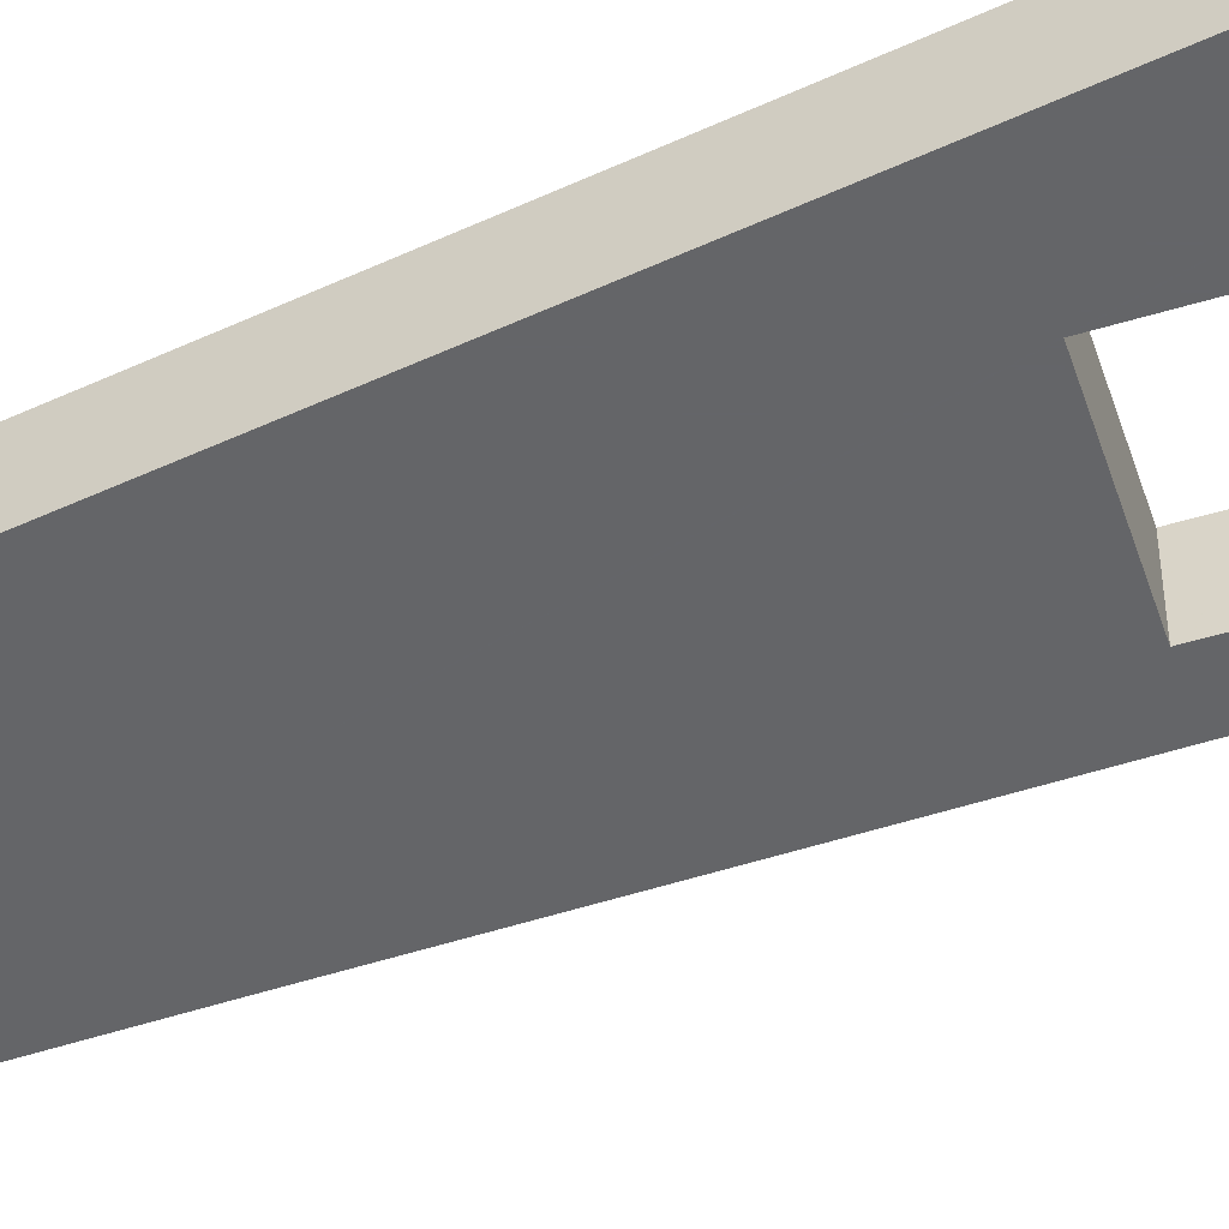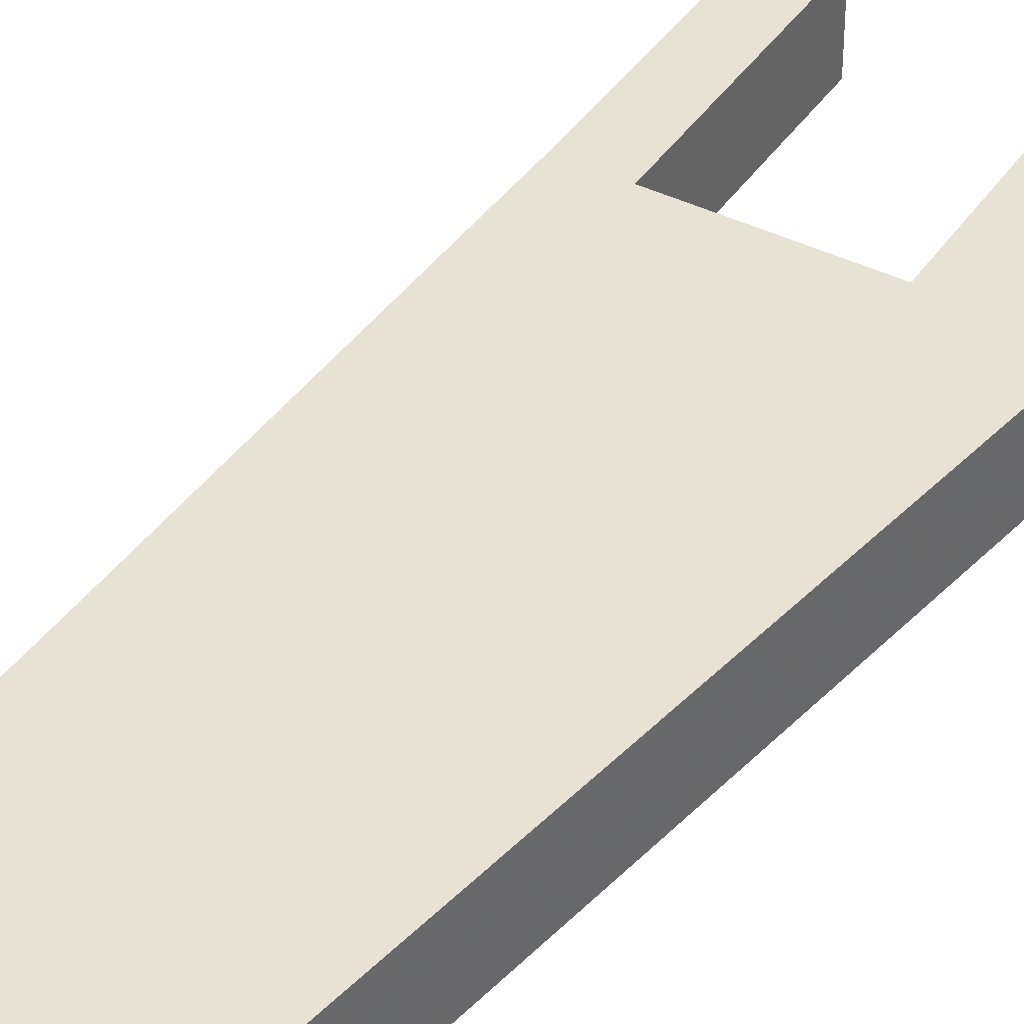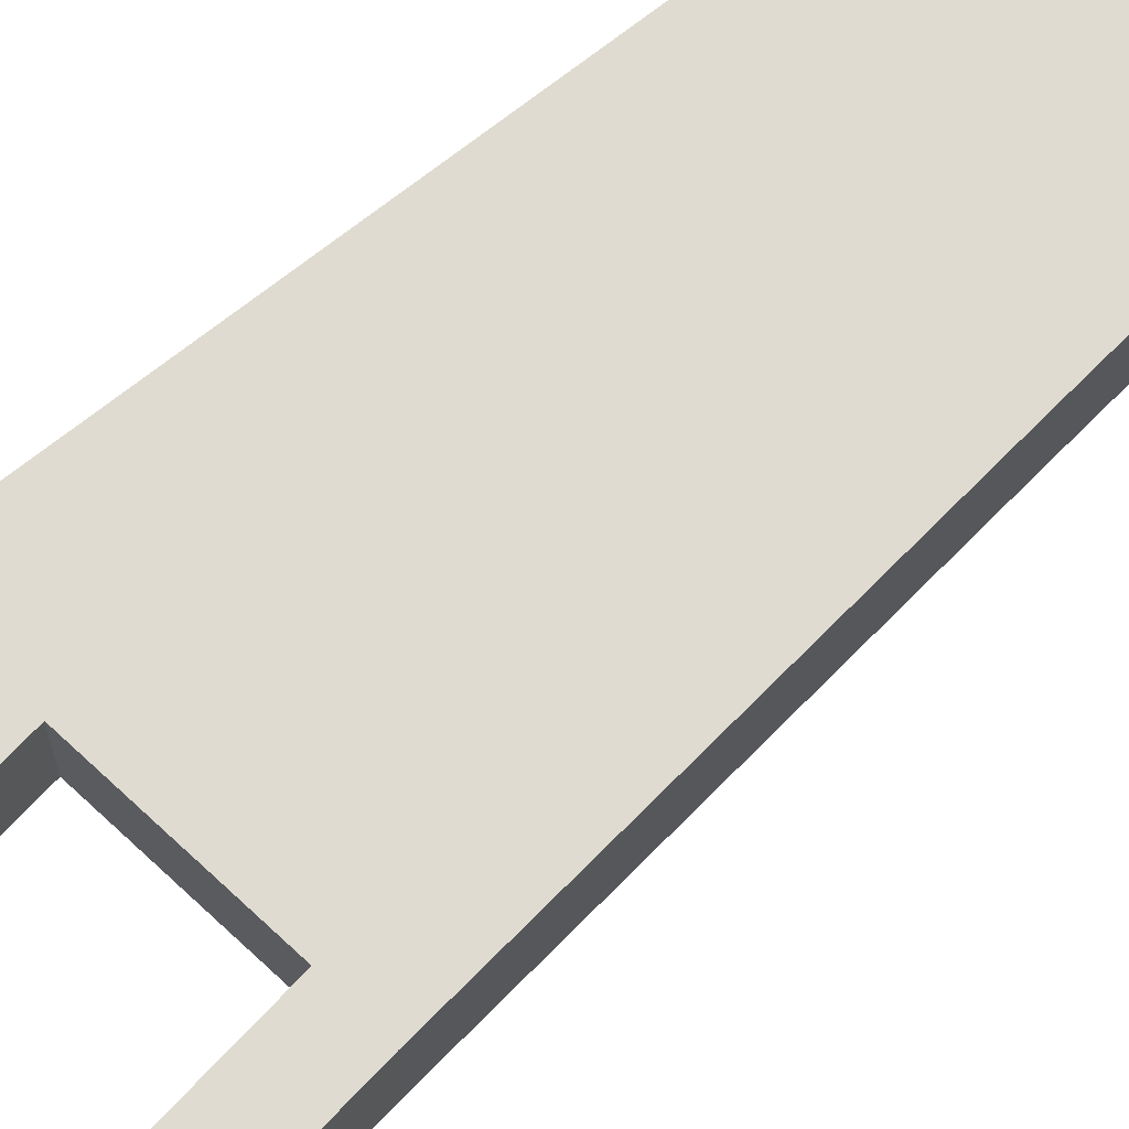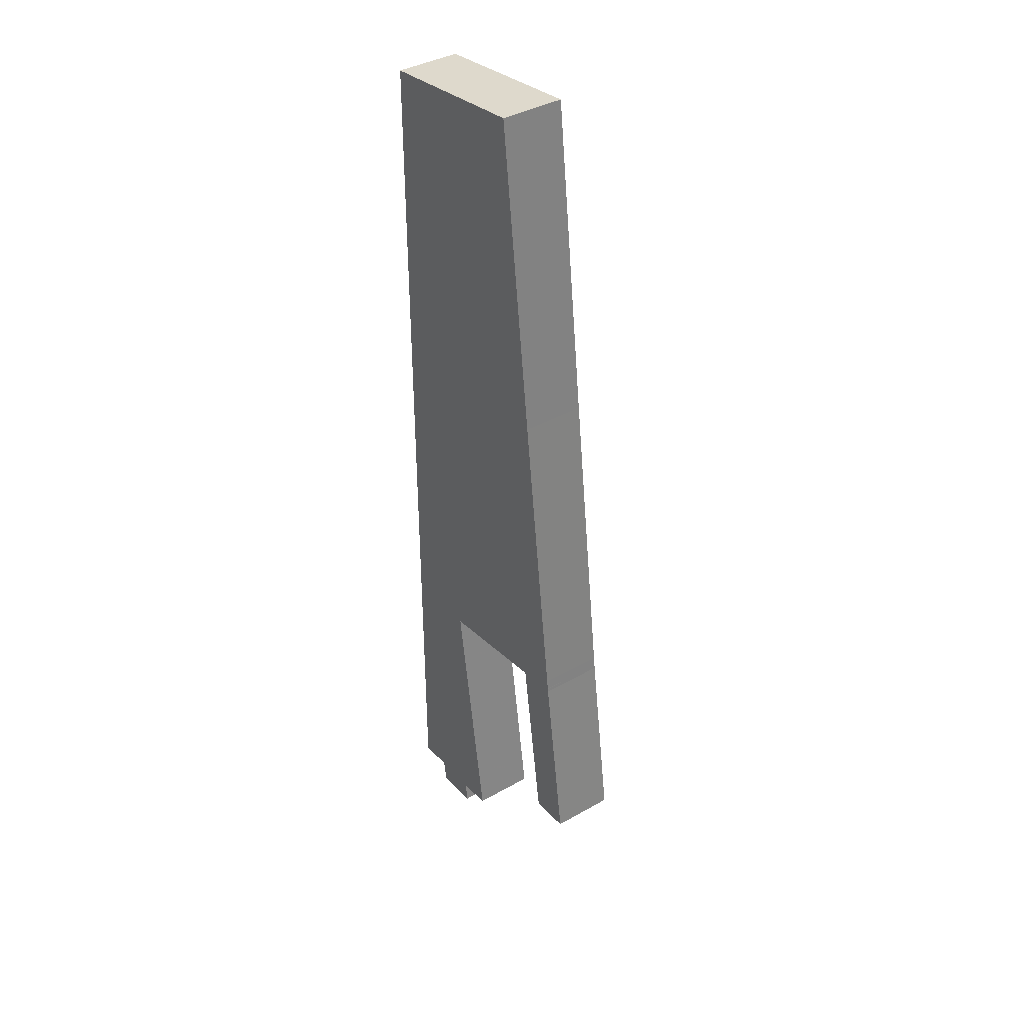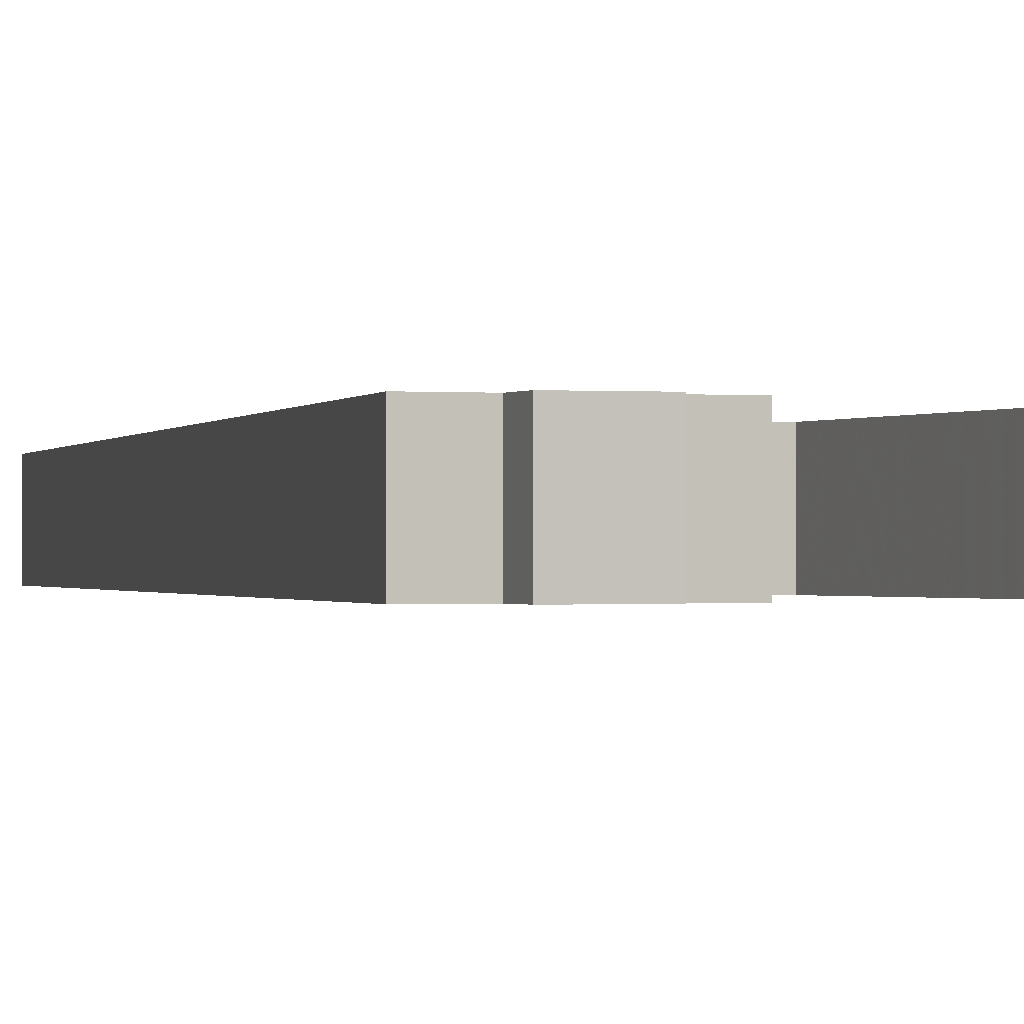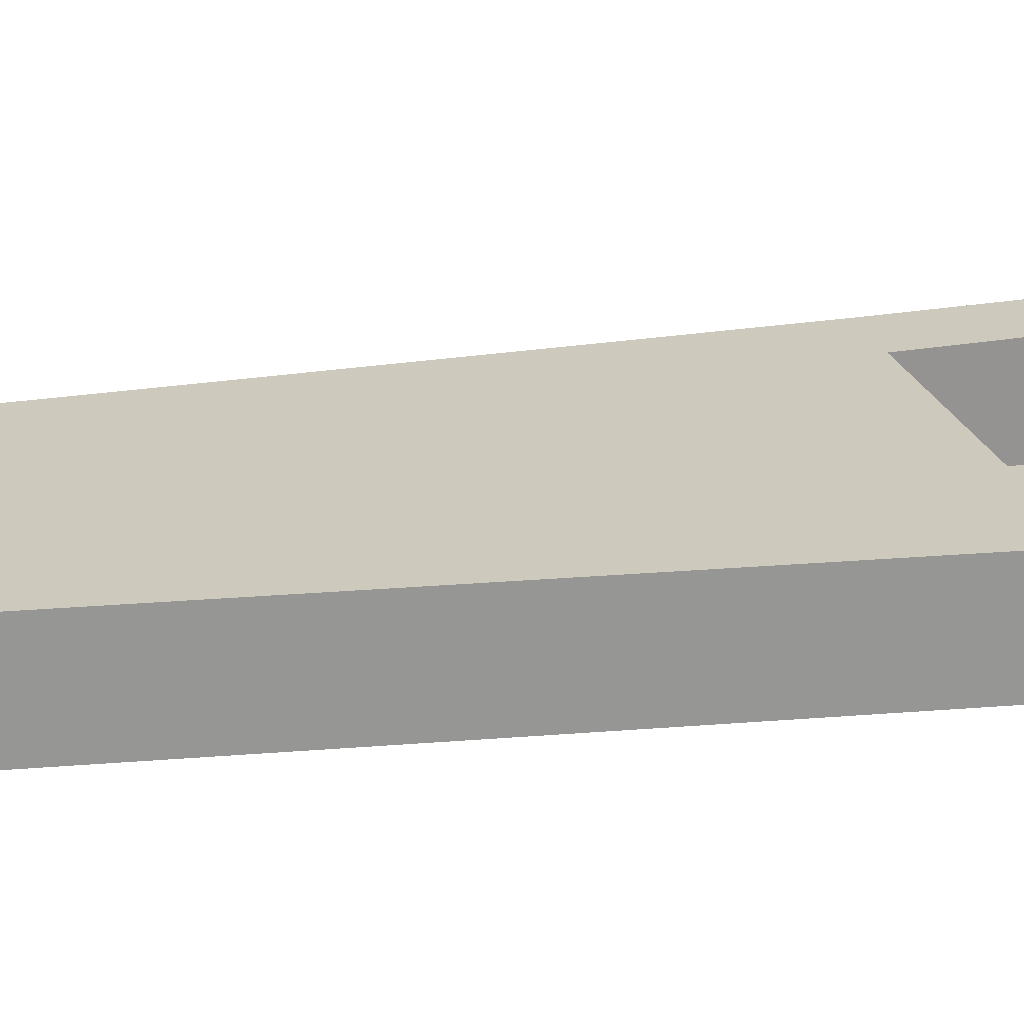
<metadata>
{"format":"obj","ext":"obj","renderer":"f3d","projection":"perspective","resolution":1024,"background":"white","views":[{"elev":-51.6,"azim":116.6,"up":"+Y"},{"elev":40.8,"azim":39.4,"up":"+Y"},{"elev":69.9,"azim":-128.4,"up":"+Y"},{"elev":39.1,"azim":-125.3,"up":"+Z"},{"elev":-0.5,"azim":167.7,"up":"+Y"},{"elev":22.7,"azim":81.5,"up":"+Y"}]}
</metadata>
<code>
v 6.683 -0.1358 -5.576
v 6.658 -0.1358 -5.574
v 6.675 -0.1358 -5.462
v 6.676 -0.1358 -5.454
v 6.699 -0.1358 -5.268
v 6.7 -0.1358 -5.465
v 6.723 -0.1358 -5.079
v 6.774 -0.1358 -5.639
v 6.752 -0.1358 -5.636
v 6.776 -0.1358 -5.476
v 6.8 -0.1358 -5.654
v 6.772 -0.1358 -5.651
v 6.802 -0.1358 -5.639
v 6.824 -0.1358 -5.643
v 6.824 -0.1358 -5.091
v 6.675 -0.1733 -5.462
v 6.658 -0.1733 -5.574
v 6.683 -0.1733 -5.576
v 6.699 -0.1733 -5.268
v 6.7 -0.1733 -5.465
v 6.723 -0.1733 -5.079
v 6.776 -0.1733 -5.476
v 6.752 -0.1733 -5.636
v 6.774 -0.1733 -5.639
v 6.772 -0.1733 -5.651
v 6.8 -0.1733 -5.654
v 6.802 -0.1733 -5.639
v 6.824 -0.1733 -5.091
v 6.824 -0.1733 -5.643
v 6.752 -0.1733 -5.636
v 6.776 -0.1733 -5.476
v 6.776 -0.1358 -5.476
v 6.752 -0.1358 -5.636
v 6.774 -0.1733 -5.639
v 6.752 -0.1733 -5.636
v 6.752 -0.1358 -5.636
v 6.774 -0.1358 -5.639
v 6.772 -0.1733 -5.651
v 6.774 -0.1733 -5.639
v 6.774 -0.1358 -5.639
v 6.772 -0.1358 -5.651
v 6.8 -0.1733 -5.654
v 6.772 -0.1733 -5.651
v 6.772 -0.1358 -5.651
v 6.8 -0.1358 -5.654
v 6.802 -0.1733 -5.639
v 6.8 -0.1733 -5.654
v 6.8 -0.1358 -5.654
v 6.802 -0.1358 -5.639
v 6.824 -0.1733 -5.643
v 6.802 -0.1733 -5.639
v 6.802 -0.1358 -5.639
v 6.824 -0.1358 -5.643
v 6.824 -0.1733 -5.517
v 6.824 -0.1733 -5.643
v 6.824 -0.1358 -5.643
v 6.824 -0.1358 -5.517
v 6.824 -0.1733 -5.46
v 6.824 -0.1733 -5.517
v 6.824 -0.1358 -5.517
v 6.824 -0.1358 -5.46
v 6.824 -0.1733 -5.306
v 6.824 -0.1733 -5.46
v 6.824 -0.1358 -5.46
v 6.824 -0.1358 -5.306
v 6.824 -0.1733 -5.091
v 6.824 -0.1733 -5.306
v 6.824 -0.1358 -5.306
v 6.824 -0.1358 -5.091
v 6.723 -0.1733 -5.079
v 6.824 -0.1733 -5.091
v 6.824 -0.1358 -5.091
v 6.723 -0.1358 -5.079
v 6.699 -0.1733 -5.268
v 6.723 -0.1733 -5.079
v 6.723 -0.1358 -5.079
v 6.699 -0.1358 -5.268
v 6.676 -0.1733 -5.454
v 6.699 -0.1733 -5.268
v 6.699 -0.1358 -5.268
v 6.676 -0.1358 -5.454
v 6.675 -0.1733 -5.46
v 6.676 -0.1733 -5.454
v 6.676 -0.1358 -5.454
v 6.675 -0.1358 -5.46
v 6.675 -0.1733 -5.46
v 6.675 -0.1733 -5.46
v 6.675 -0.1358 -5.46
v 6.675 -0.1358 -5.46
v 6.675 -0.1733 -5.462
v 6.675 -0.1733 -5.46
v 6.675 -0.1358 -5.46
v 6.675 -0.1358 -5.462
v 6.674 -0.1733 -5.466
v 6.675 -0.1733 -5.462
v 6.675 -0.1358 -5.462
v 6.674 -0.1358 -5.466
v 6.658 -0.1733 -5.574
v 6.674 -0.1733 -5.466
v 6.674 -0.1358 -5.466
v 6.658 -0.1358 -5.574
v 6.683 -0.1733 -5.576
v 6.658 -0.1733 -5.574
v 6.658 -0.1358 -5.574
v 6.683 -0.1358 -5.576
v 6.7 -0.1733 -5.465
v 6.683 -0.1733 -5.576
v 6.683 -0.1358 -5.576
v 6.7 -0.1358 -5.465
v 6.776 -0.1733 -5.476
v 6.7 -0.1733 -5.465
v 6.7 -0.1358 -5.465
v 6.776 -0.1358 -5.476
f 1 2 3
f 1 3 4
f 1 4 5
f 6 1 5
f 6 5 7
f 8 9 10
f 10 6 7
f 11 12 8
f 11 8 10
f 11 10 7
f 13 11 7
f 14 13 15
f 15 13 7
f 16 17 18
f 19 16 18
f 19 18 20
f 21 19 20
f 21 20 22
f 22 23 24
f 24 25 26
f 22 24 26
f 21 22 26
f 21 26 27
f 28 21 27
f 28 27 29
f 30 31 32
f 30 32 33
f 34 35 36
f 34 36 37
f 38 39 40
f 38 40 41
f 42 43 44
f 42 44 45
f 46 47 48
f 46 48 49
f 50 51 52
f 50 52 53
f 54 55 56
f 54 56 57
f 58 59 60
f 58 60 61
f 62 63 64
f 62 64 65
f 66 67 68
f 66 68 69
f 70 71 72
f 70 72 73
f 74 75 76
f 74 76 77
f 78 79 80
f 78 80 81
f 82 83 84
f 82 84 85
f 86 87 88
f 86 88 89
f 90 91 92
f 90 92 93
f 94 95 96
f 94 96 97
f 98 99 100
f 98 100 101
f 102 103 104
f 102 104 105
f 106 107 108
f 106 108 109
f 110 111 112
f 110 112 113

</code>
